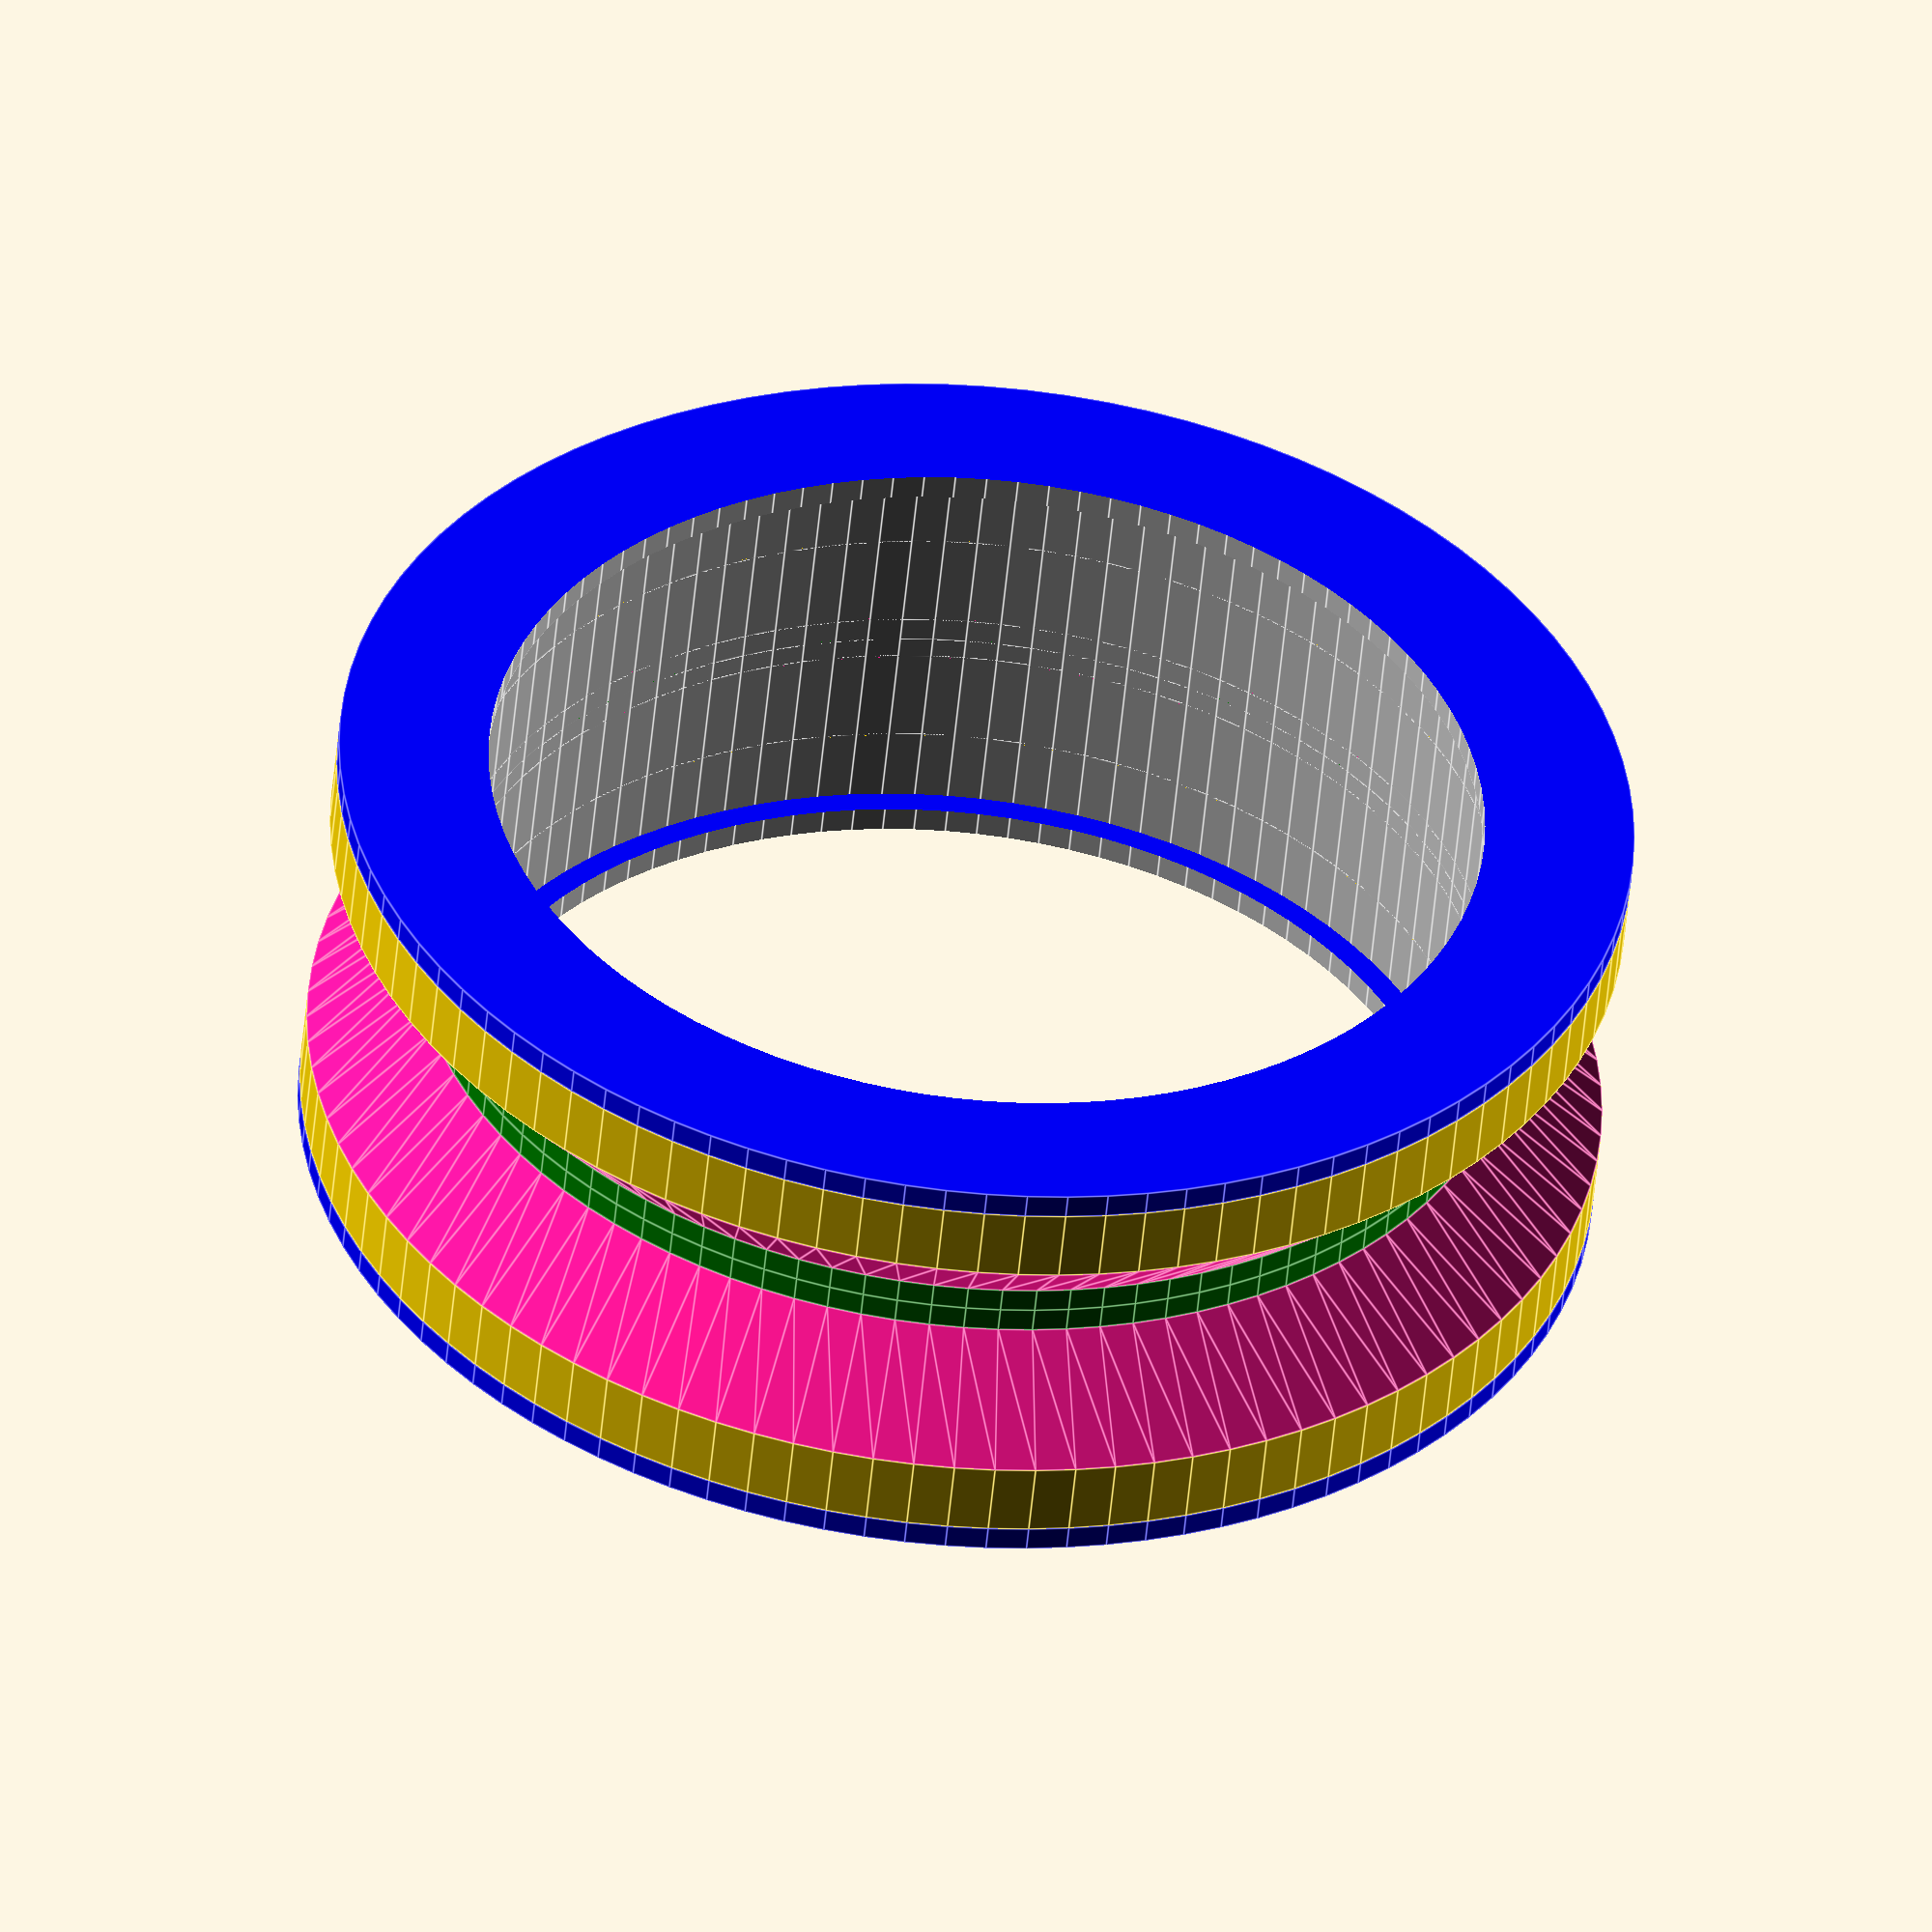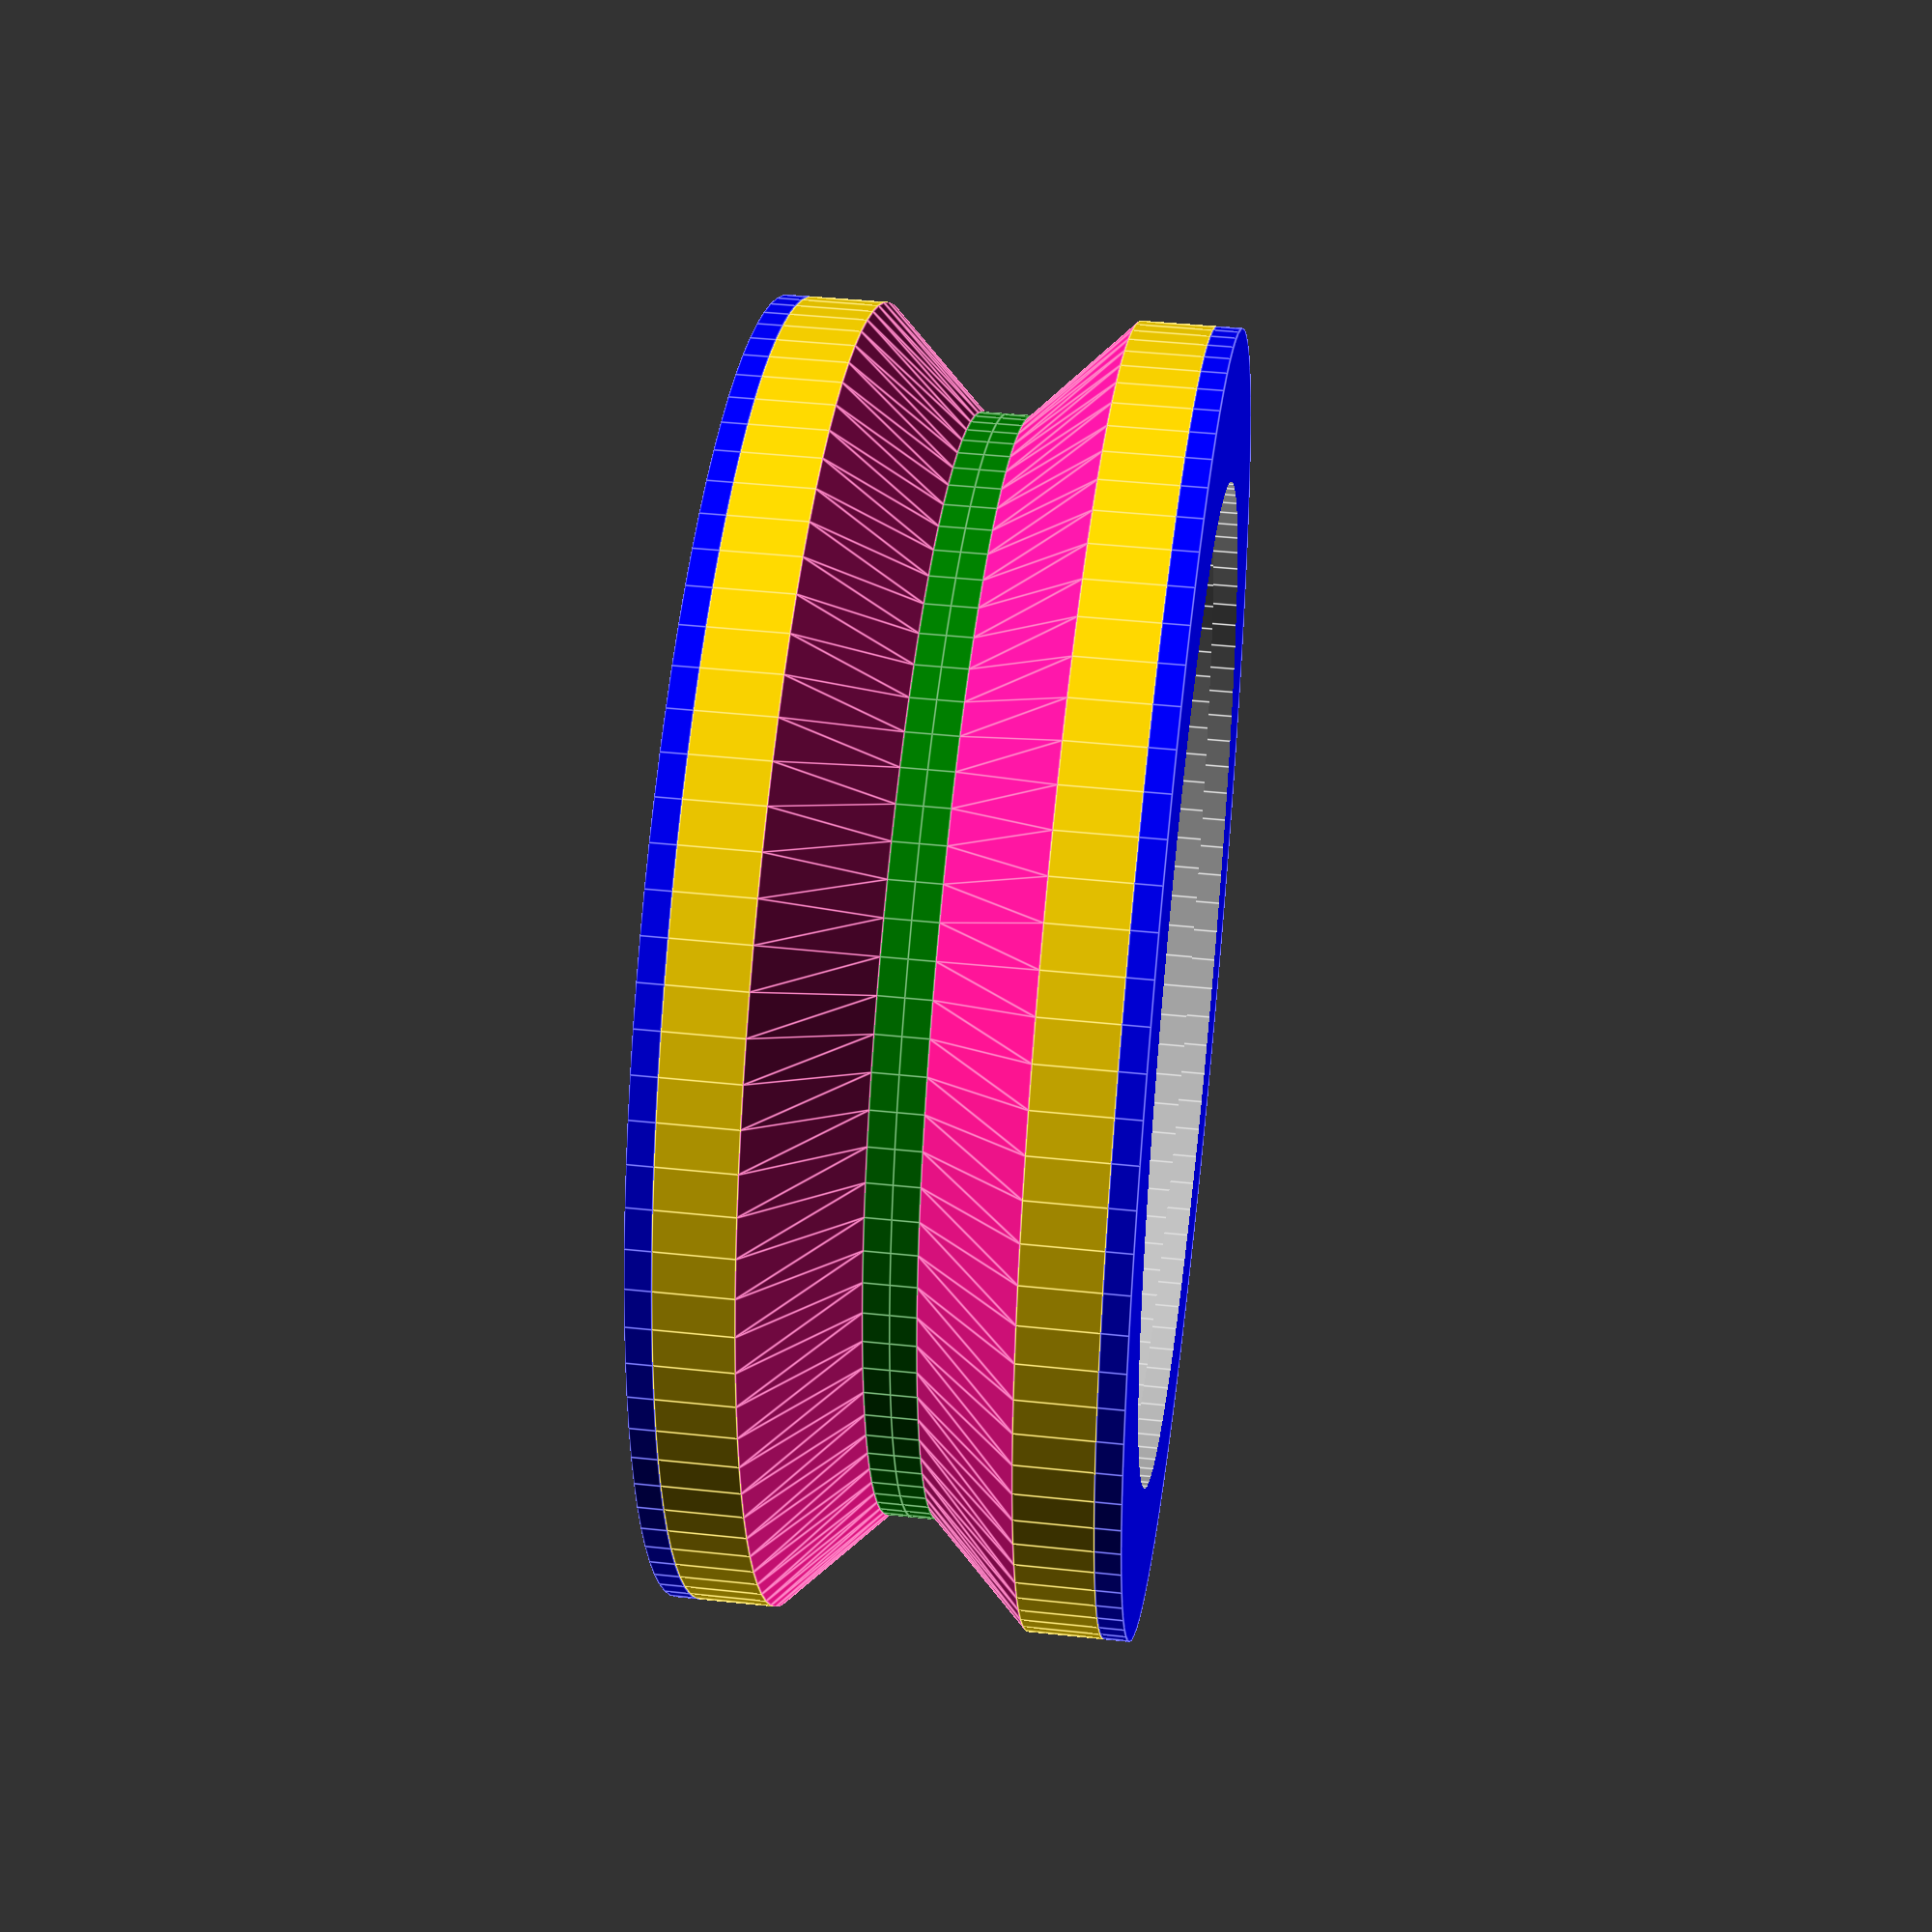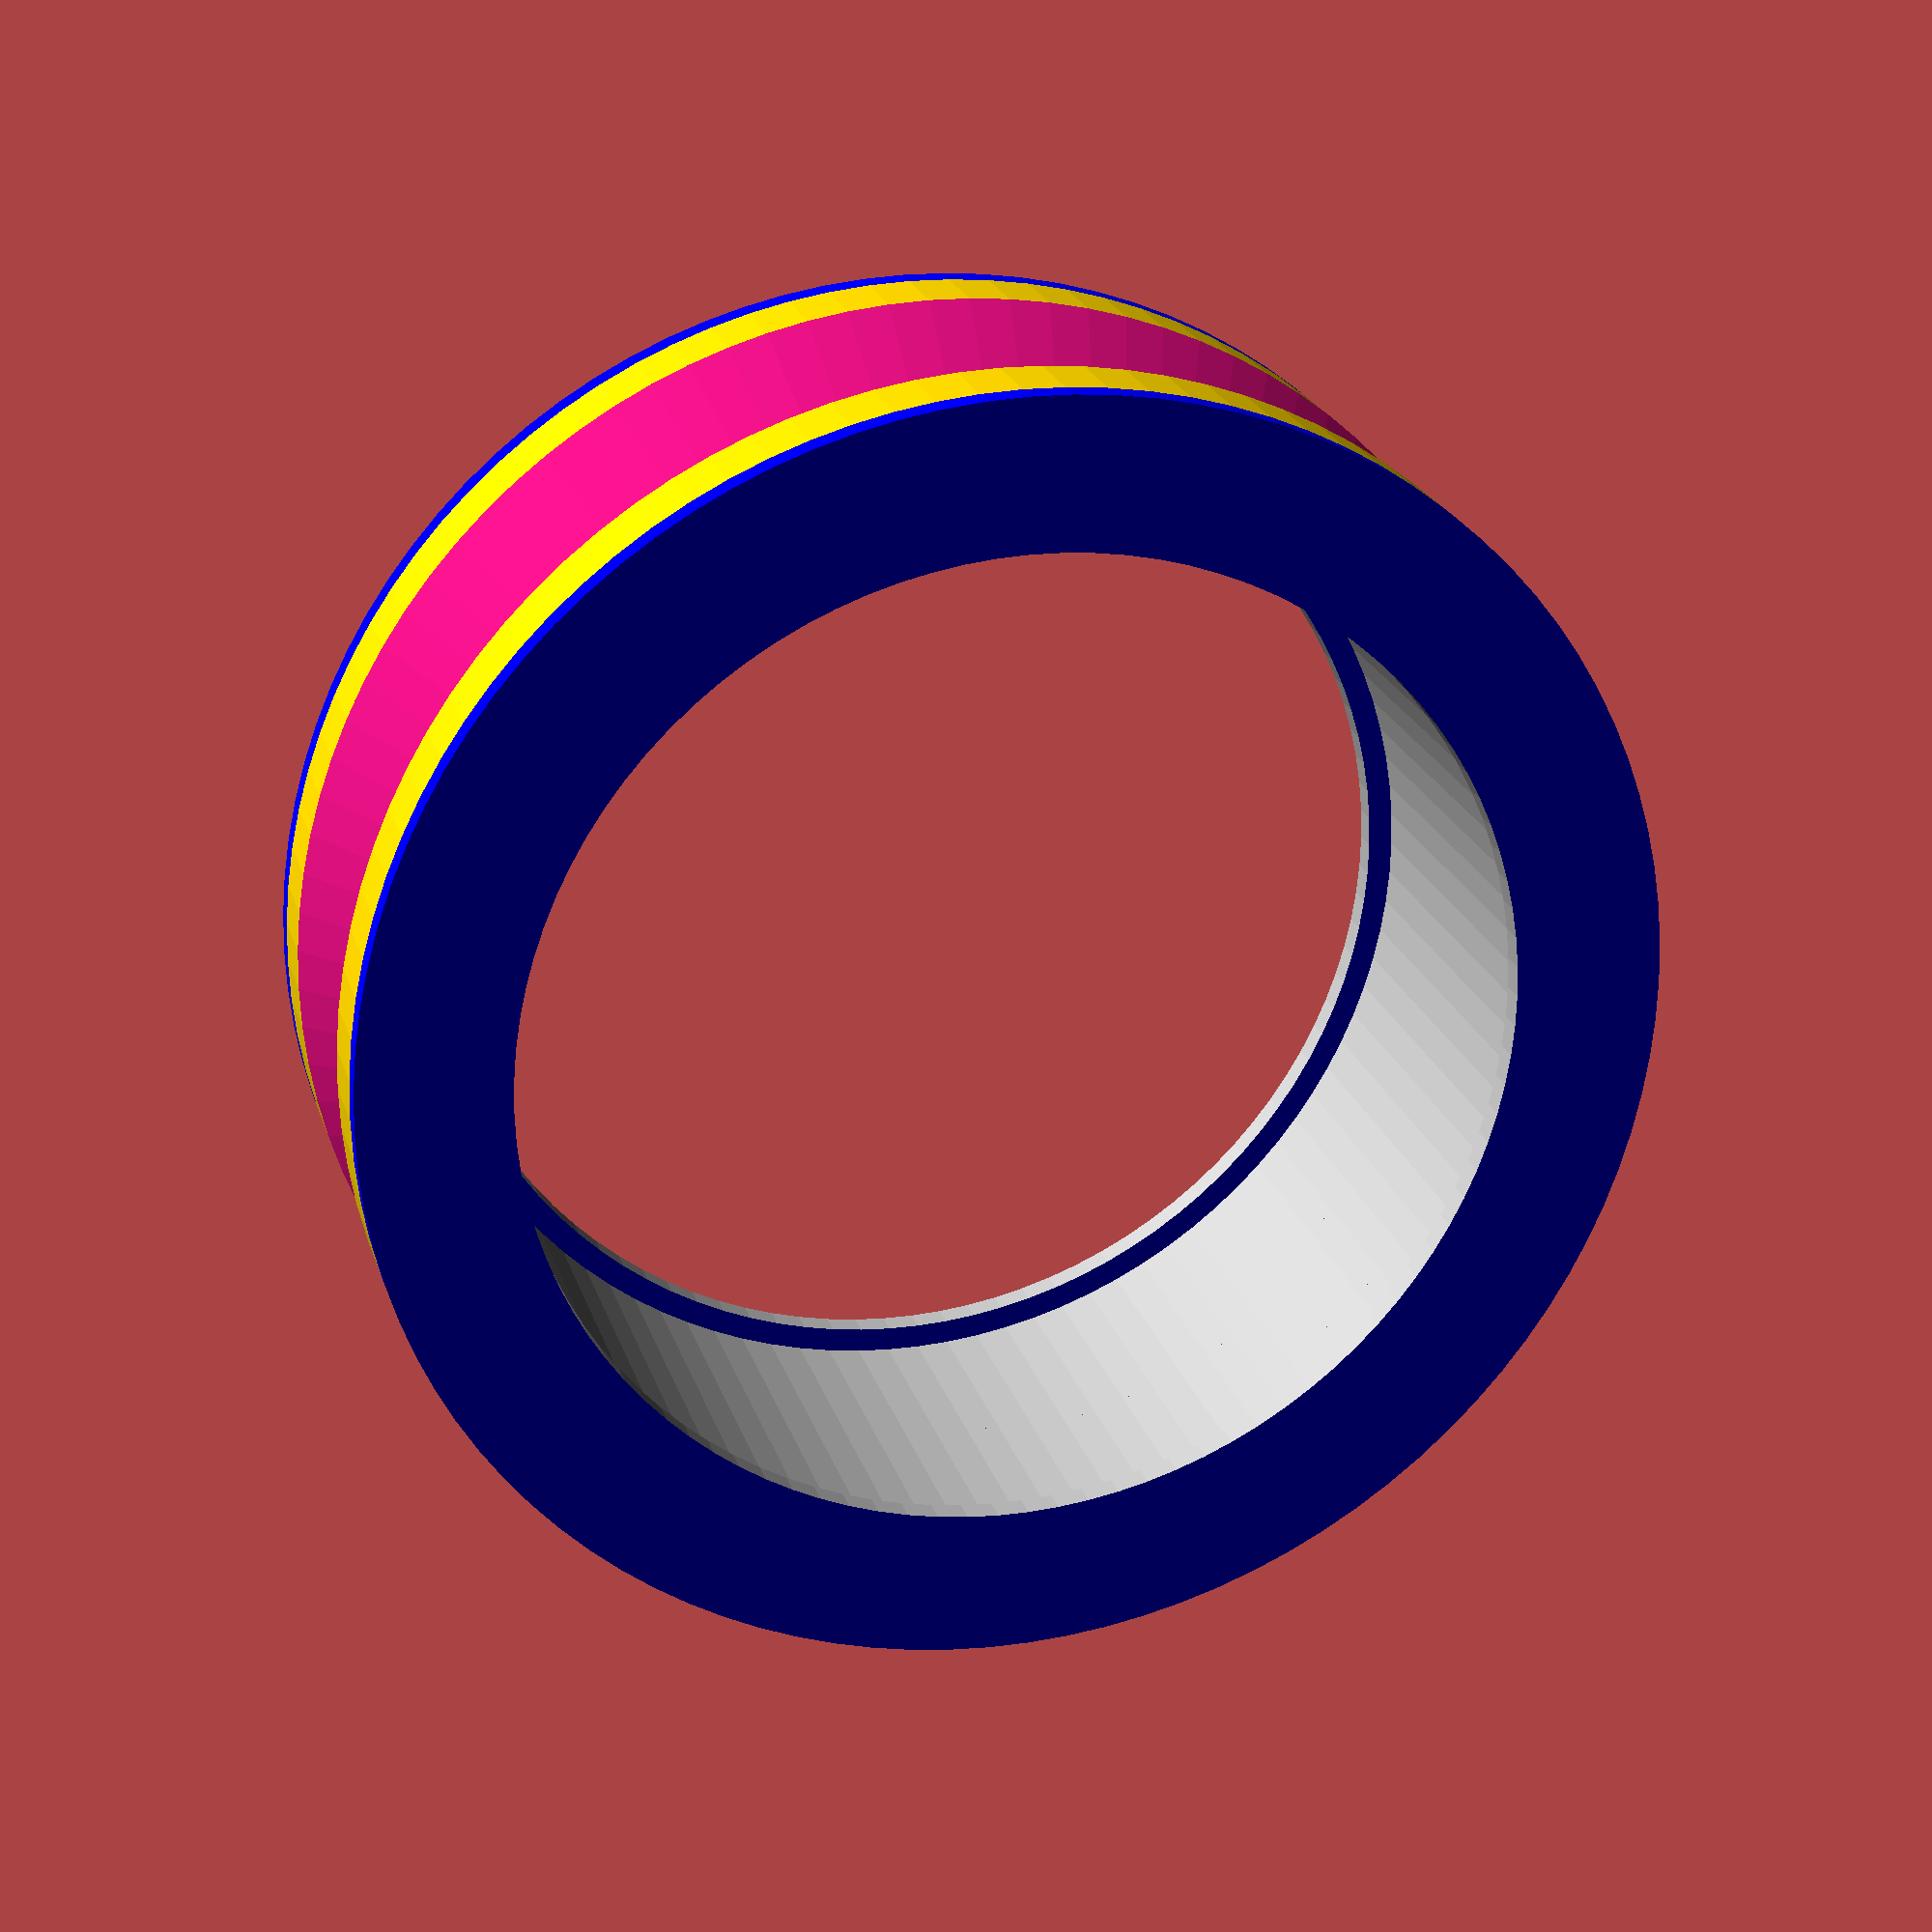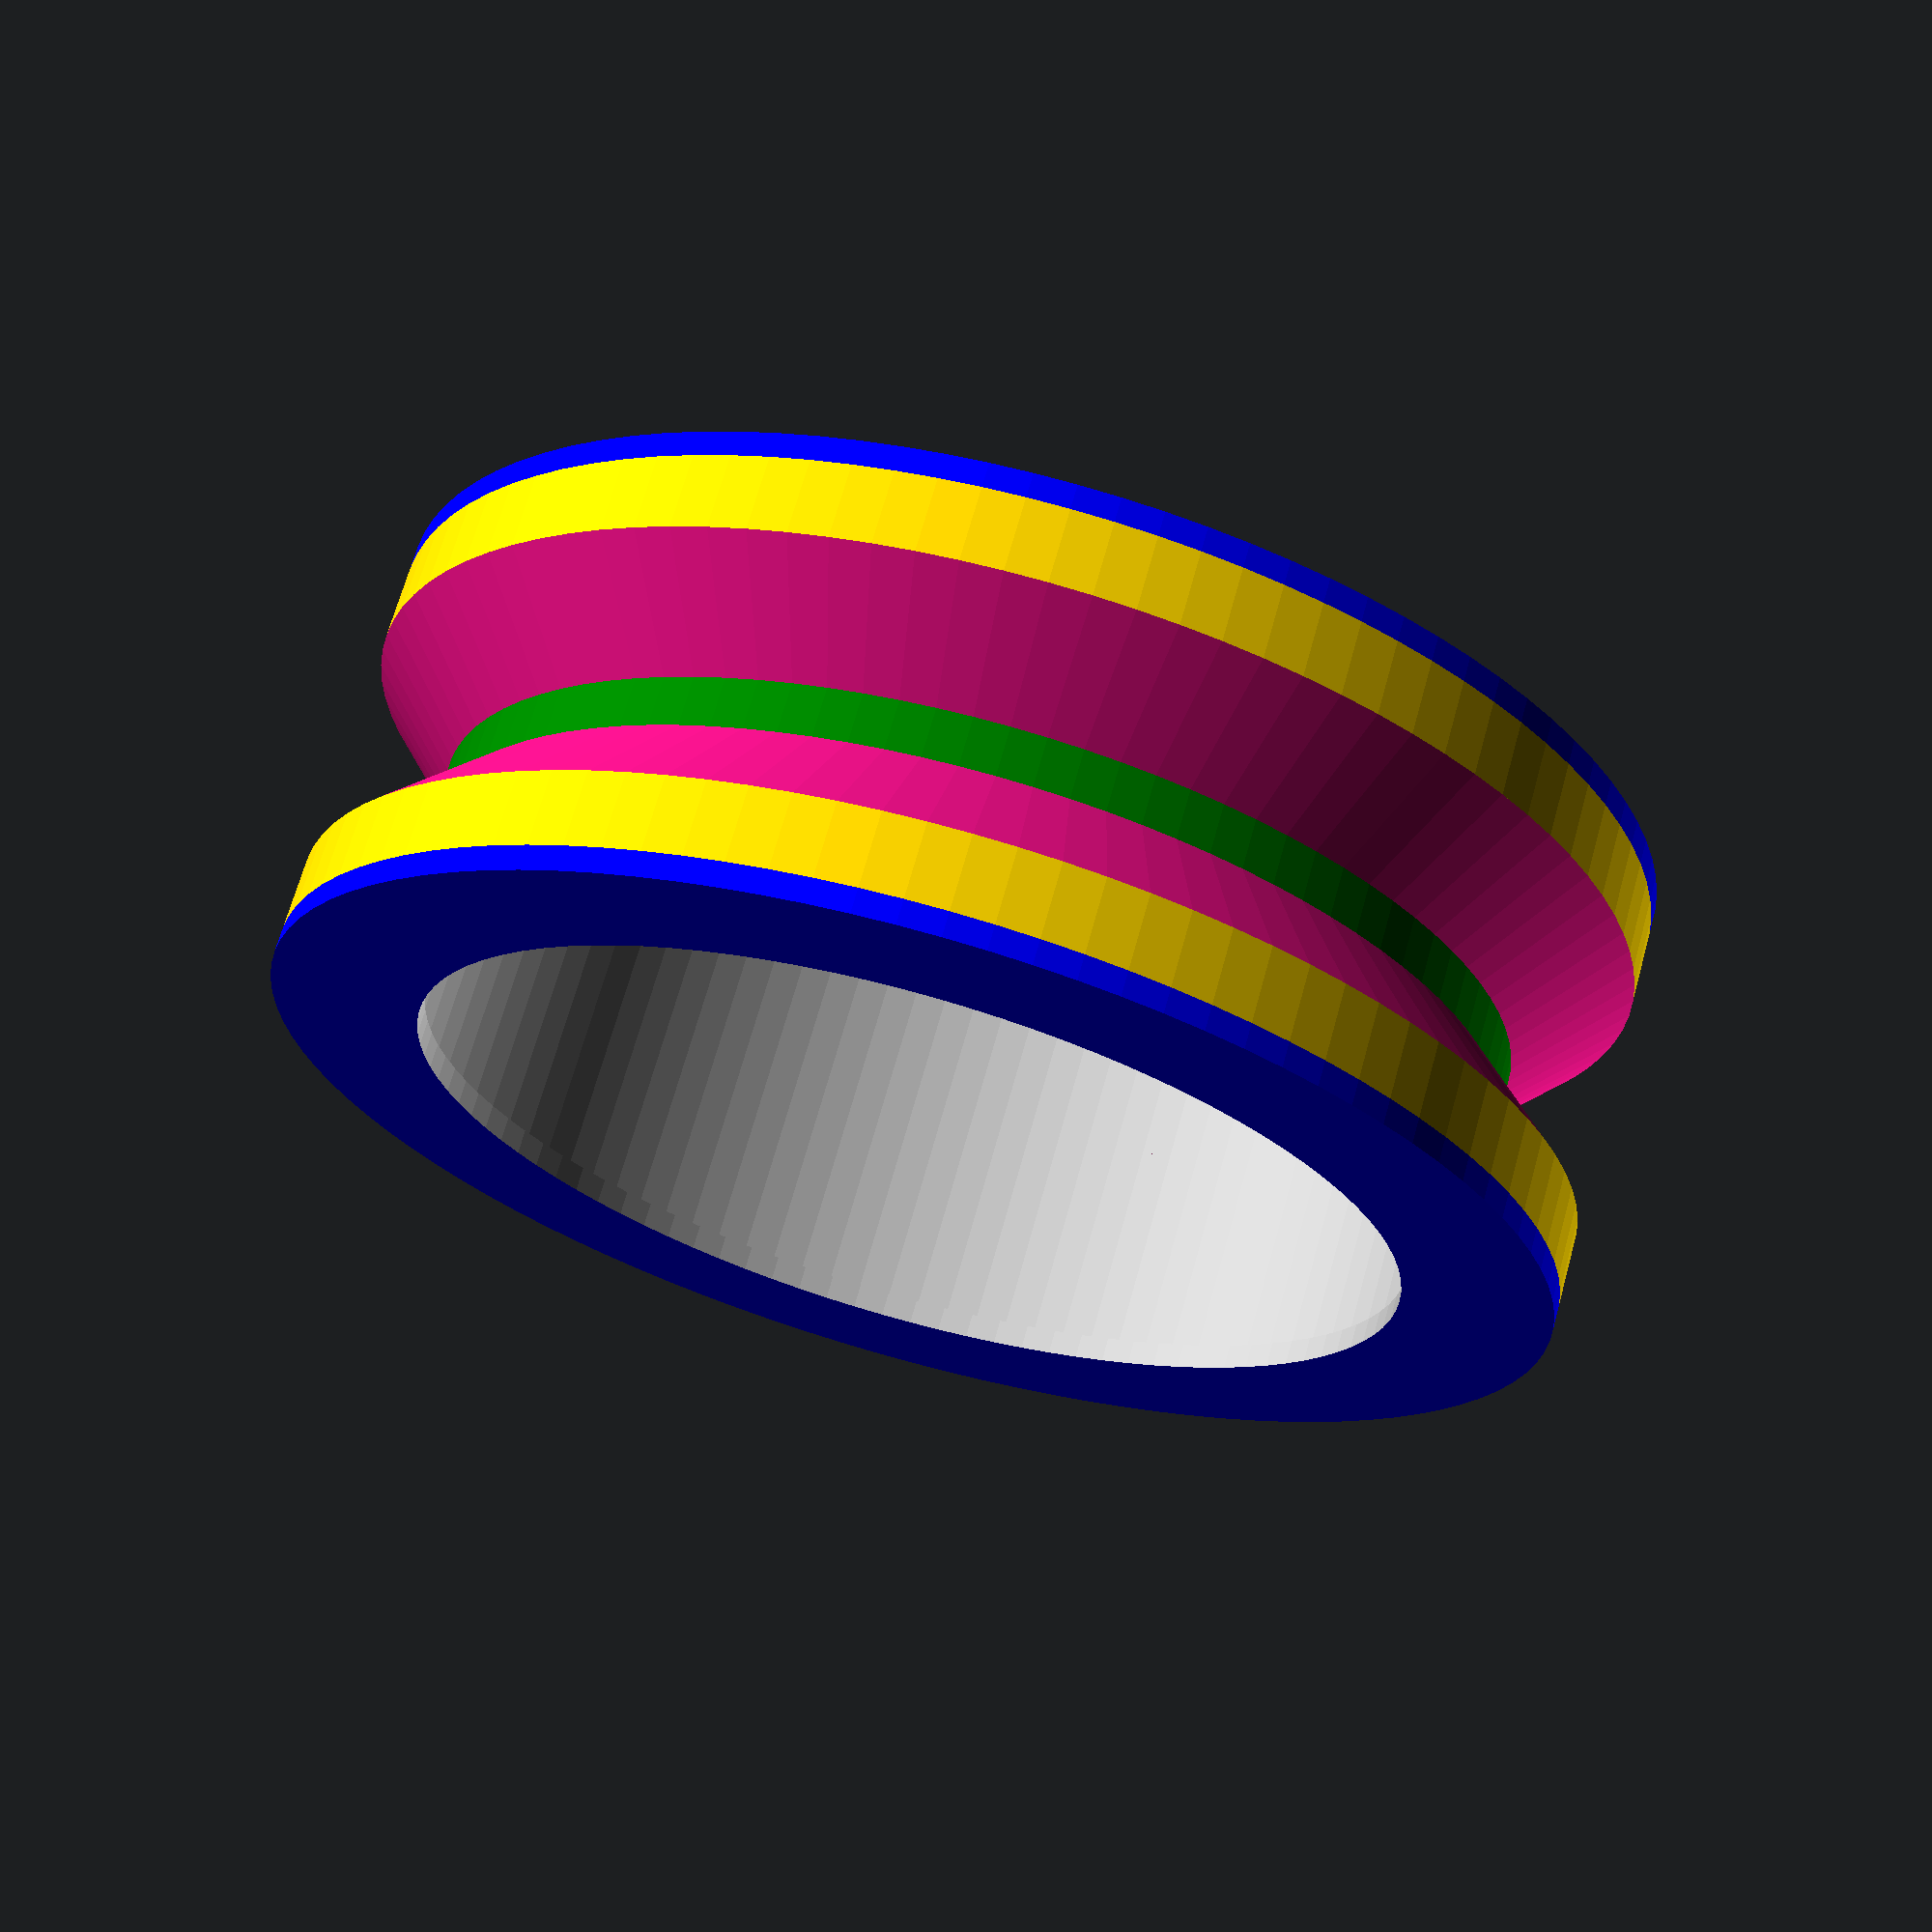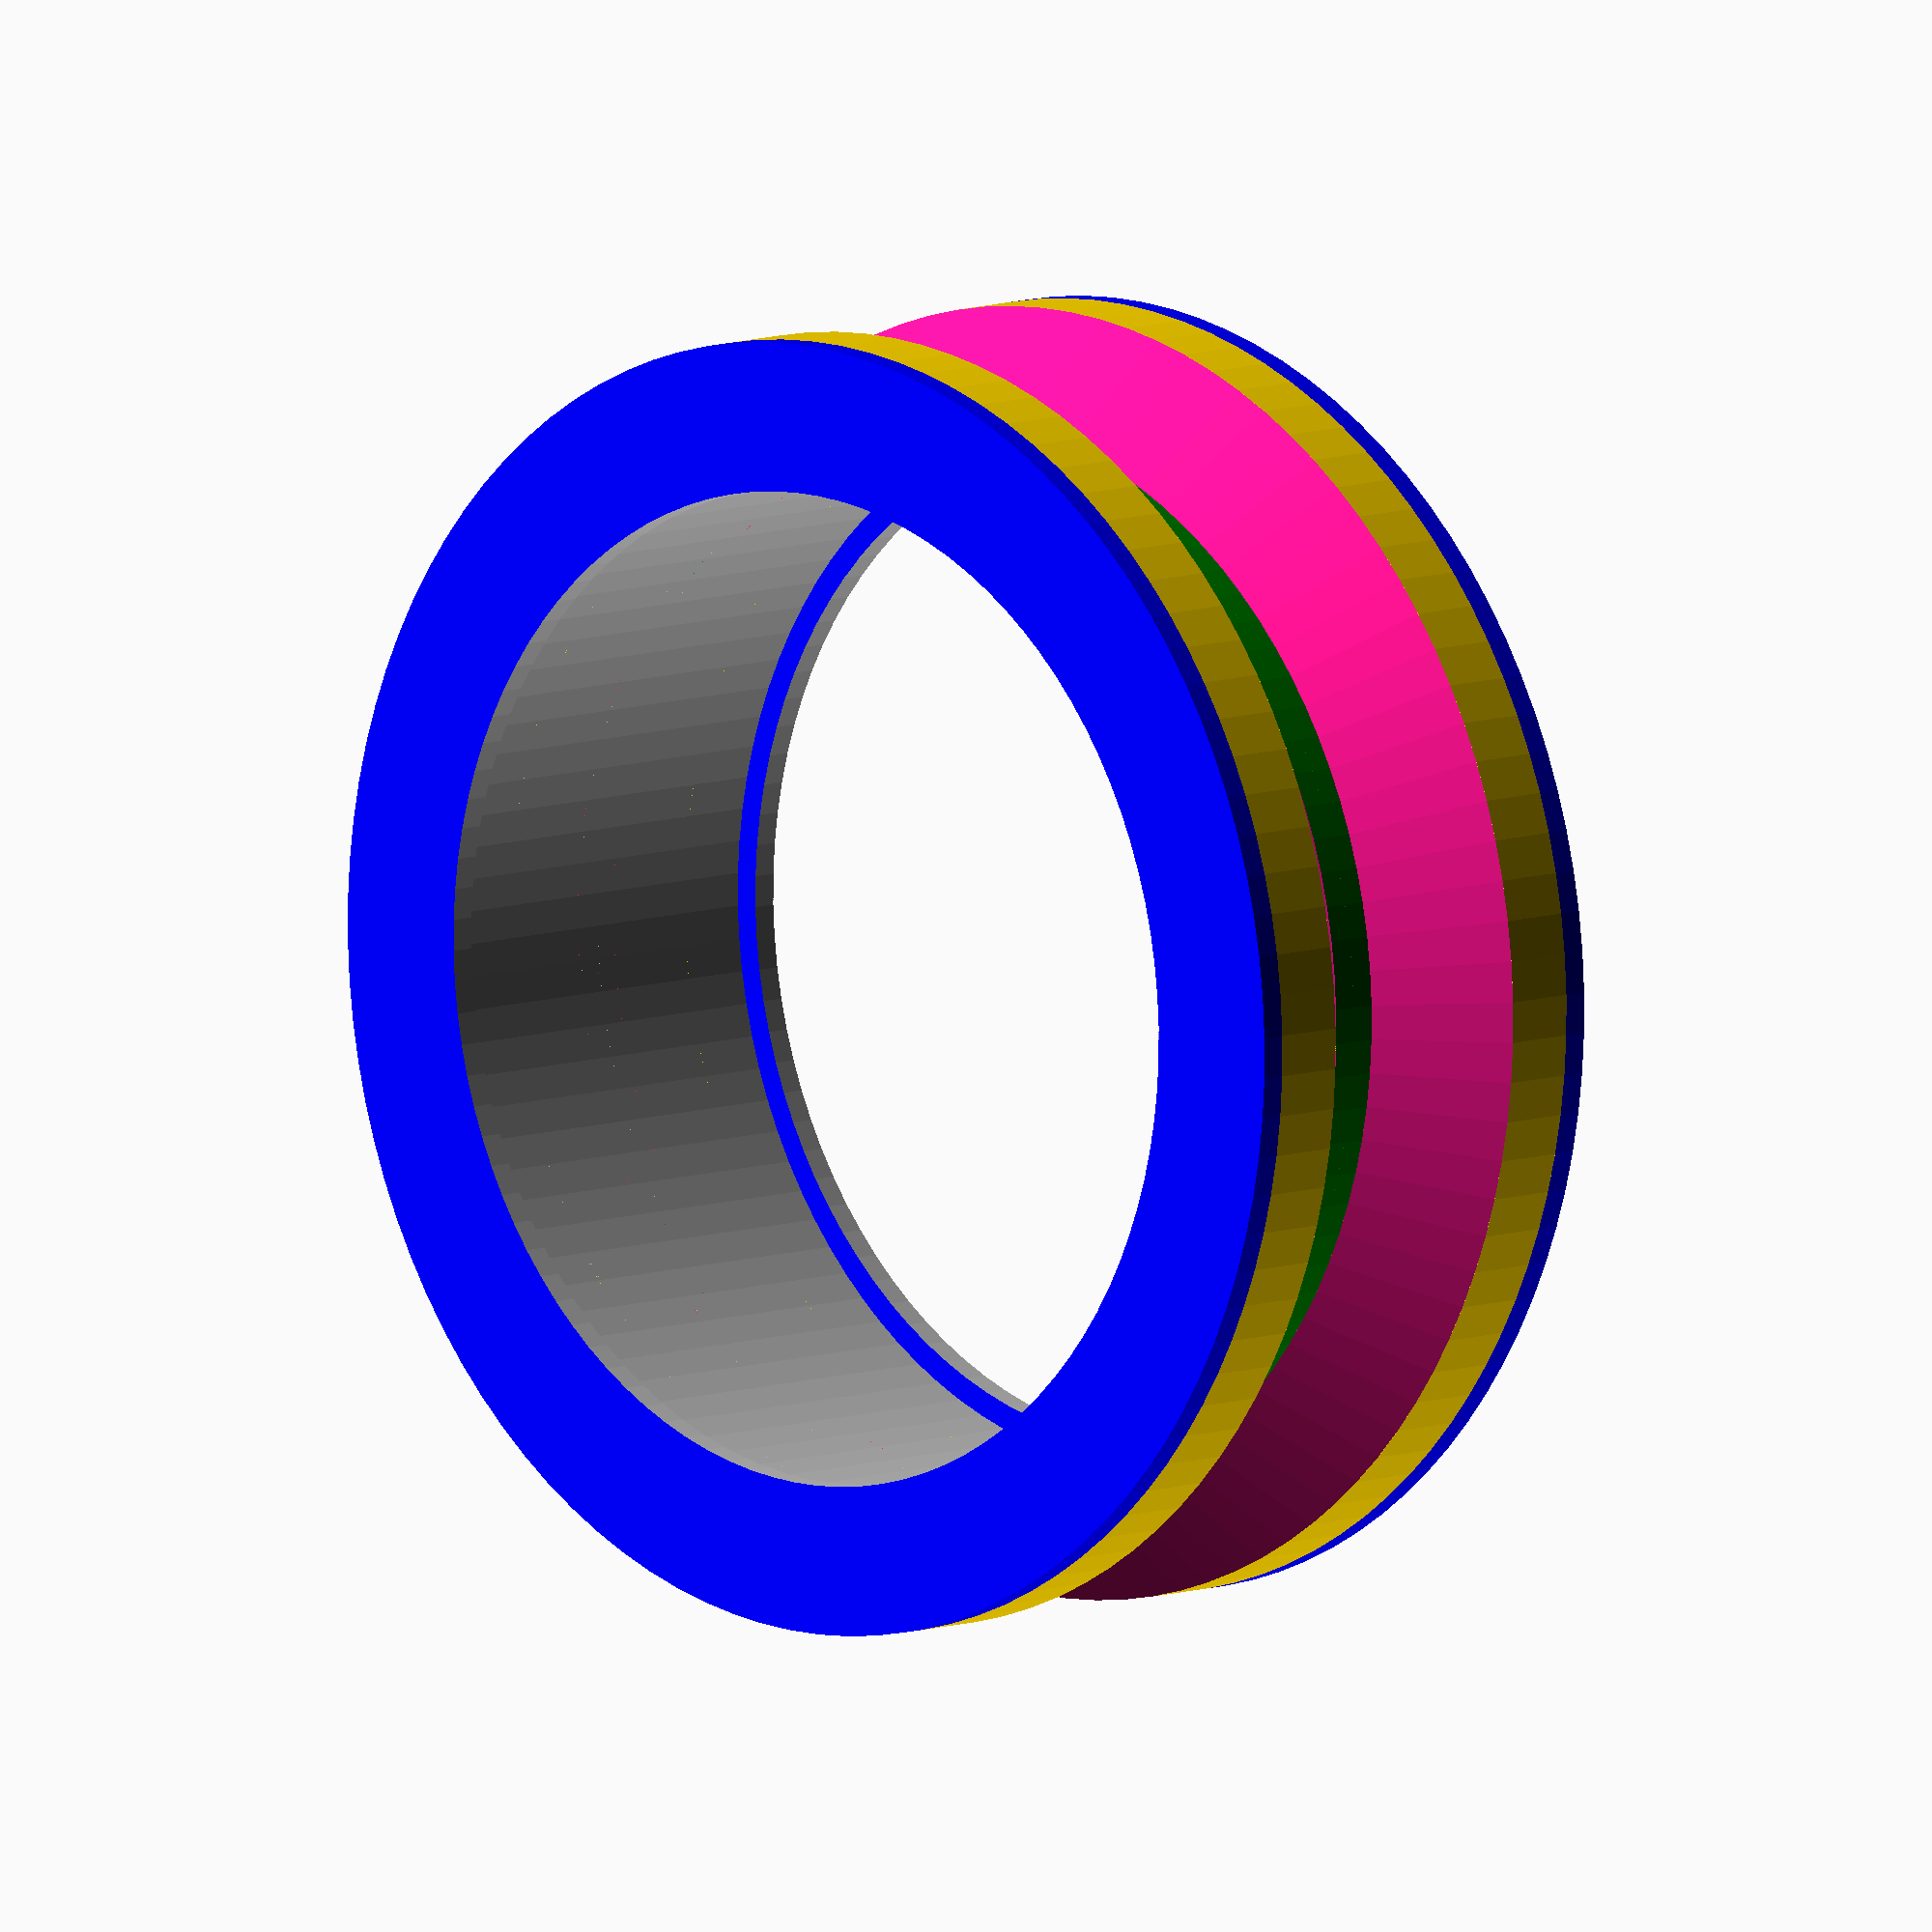
<openscad>
/*
freiBot Pneu
robot wheel to press-fit on bearing
2015 by cho & stahl
*/

$fn=100; // resolution

// dimensions
outer_r = 26/2; // outer radius
inner_r = 21/2; // inner radius / radius of bearing
flange_hole_r = 20/2;

// construction heights
groove = 0.5; // green
bevel = 2; // deeppink
rim = 1.5; // gold
flange = 0.5; // blue

wall_whickness = 0.5;

// make it
build();
//build_old(); // for old version

module build() {
    
    translate([0,0,groove+bevel+rim+flange])
    union() {
    
        union() {
            translate([0,0,groove/2]) groove();
            translate([0,0,-groove/2]) groove();
        }
        
        union() {
            translate([0,0,bevel/2+groove]) bevel();
            translate([0,0,-bevel/2-groove]) mirror([0,0,1]) bevel();
        }
        
        union() {
            translate([0,0,rim/2+bevel+groove]) rim();
            translate([0,0,-rim/2-bevel-groove]) rim();
        }
        
        union() {
            translate([0,0,flange/2+rim+bevel+groove]) flange();
            translate([0,0,-flange/2-rim-bevel-groove]) flange();
        }
    }
}

module groove() {
    difference() {
        color("green") cylinder(r=inner_r+wall_whickness, h=groove, center=true);
        color("silver") cylinder(r=inner_r, h=groove+0.1, center=true);
    }
}

module bevel() {
    difference() {
        color("deeppink") cylinder(r1=inner_r+wall_whickness, r2=outer_r, h=bevel, center=true);
        color("silver") cylinder(r=inner_r, h=bevel+0.1, center=true);
    }
}

module rim() {
    difference() {
        color("gold") cylinder(r=outer_r, h=rim, center=true);
        color("silver") cylinder(r=inner_r, h=rim+0.1, center=true);
    }
}

module flange() {
    difference() {
        color("blue") cylinder(r=outer_r, h=flange, center=true);
        color("silver") cylinder(r=flange_hole_r, h=flange+0.1, center=true);
    }
}



/* 
modules below are kept for old version
*/
module build_old()
{
    translate([0,0,groove+bevel+rim+flange])
    difference() {
        union() {
            wheel();
            translate([0,0,-(groove+bevel+rim+flange)]) cylinder(r=outer_r, h=flange);
        }
        color("silver") union() {
            translate([0,0,-(bevel+groove+rim+0.1)]) cylinder(r=inner_r, h=20);
            translate([0,0,-(bevel+groove+rim+flange+0.1)]) cylinder(r=flange_hole_r, h=20);
        }
    }
}


module wheel()
{
     union() {
        half_wheel();
        mirror([0,0,1]) half_wheel();
    }
}

module half_wheel()
{
    union() {
        color("green") cylinder(r=inner_r+0.5, h=groove);
        color("deeppink") translate([0,0,groove]) cylinder(r1=inner_r+0.5, r2=outer_r, h=bevel);
        color("gold") translate([0,0,groove+bevel]) cylinder(r=outer_r, h=rim);
    }

}


</openscad>
<views>
elev=51.6 azim=43.2 roll=174.7 proj=o view=edges
elev=137.6 azim=61.6 roll=82.7 proj=p view=edges
elev=157.3 azim=237.4 roll=195.6 proj=p view=solid
elev=111.4 azim=144.0 roll=344.5 proj=p view=solid
elev=351.6 azim=167.2 roll=225.2 proj=o view=wireframe
</views>
